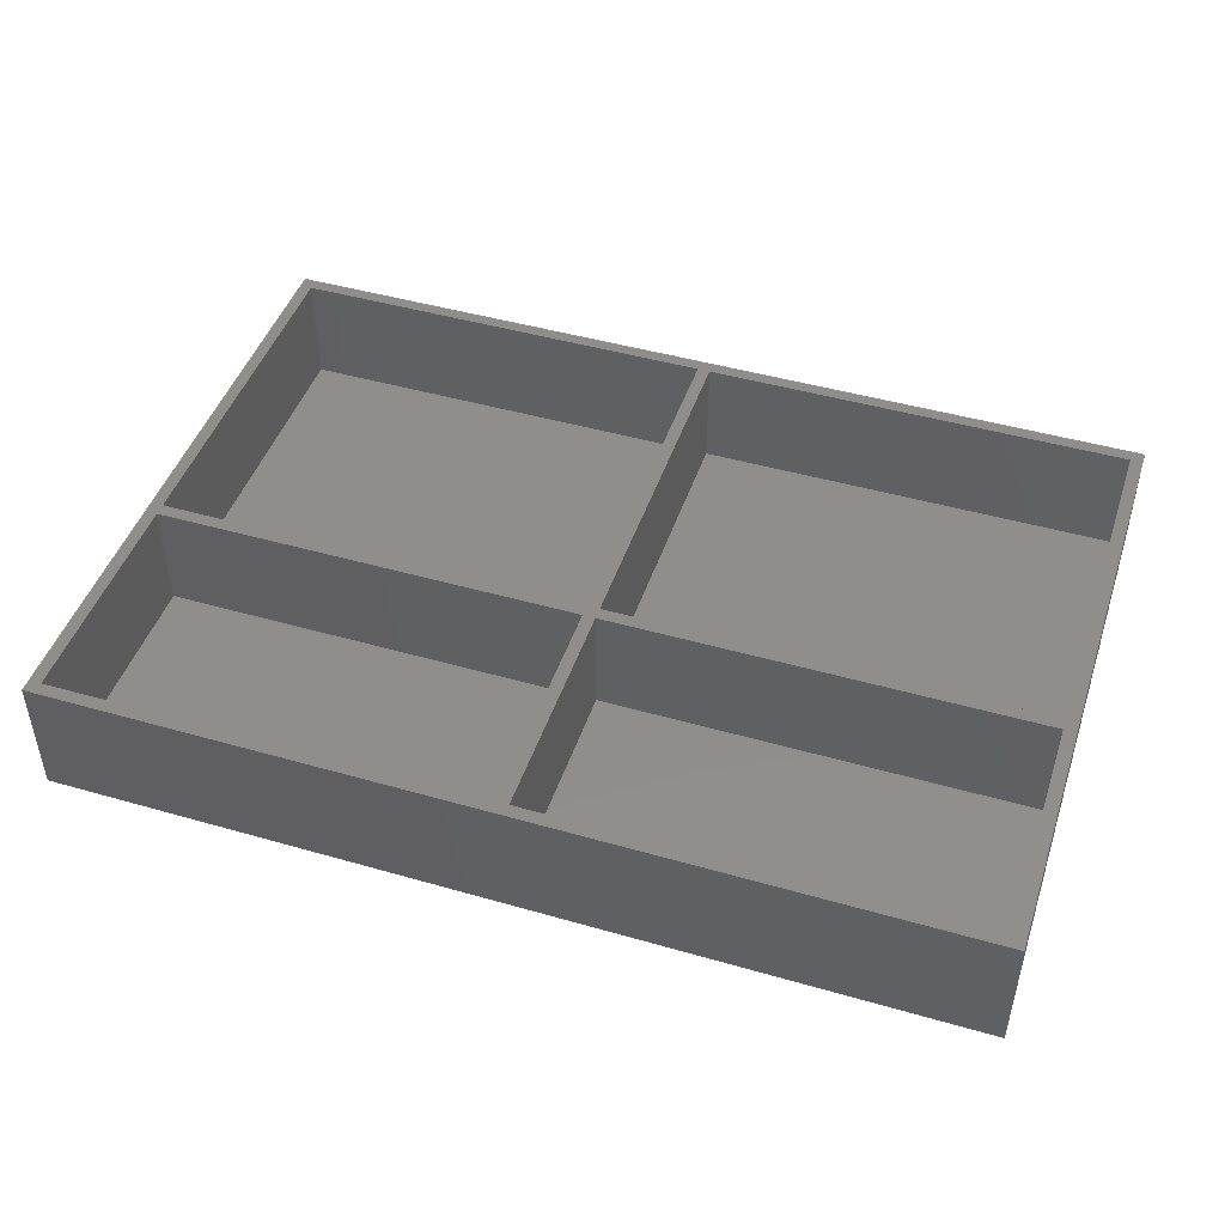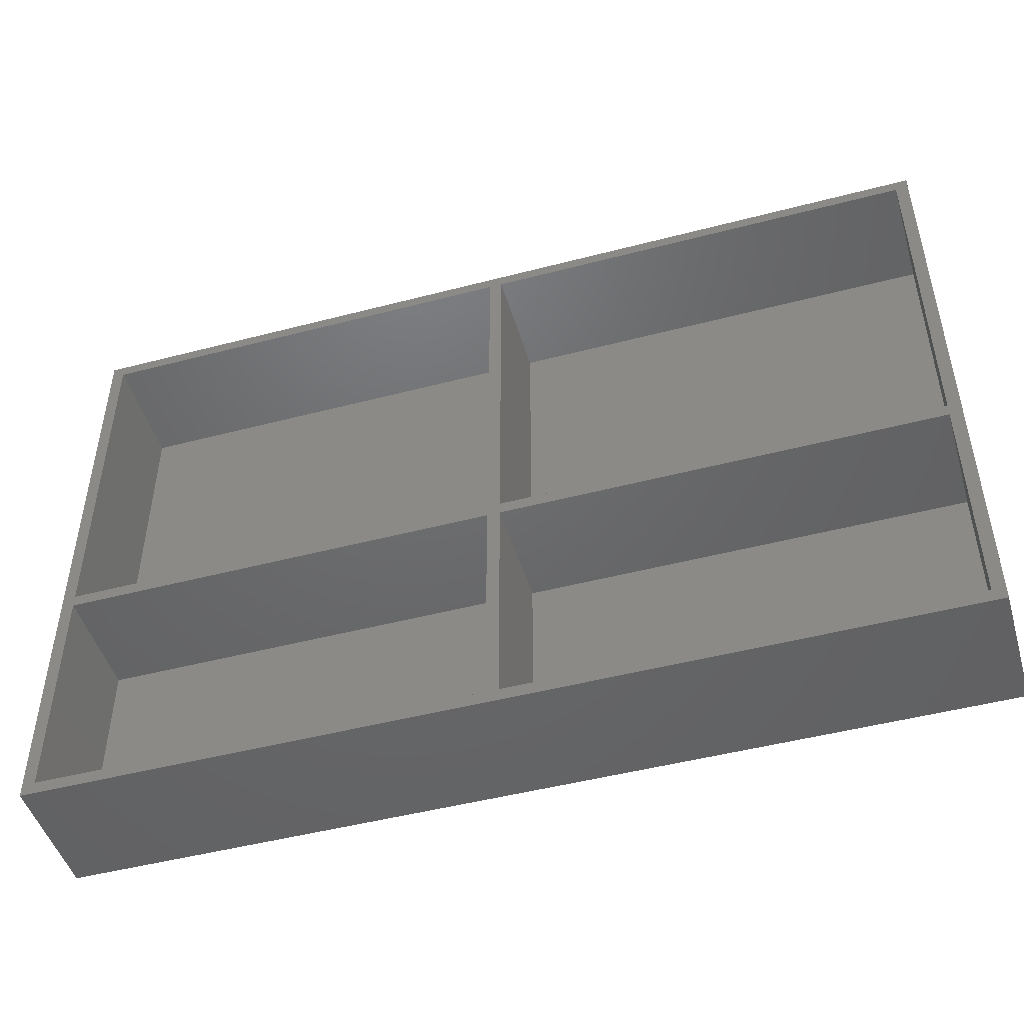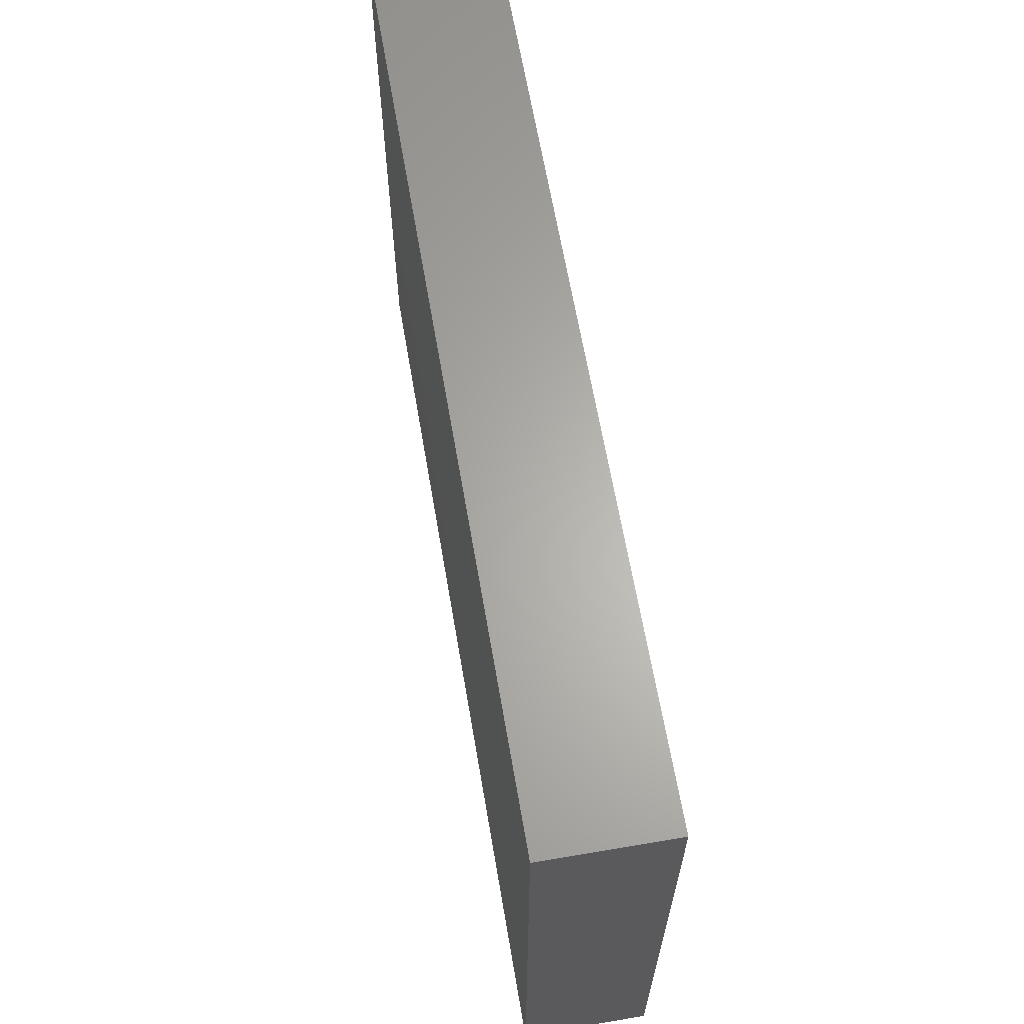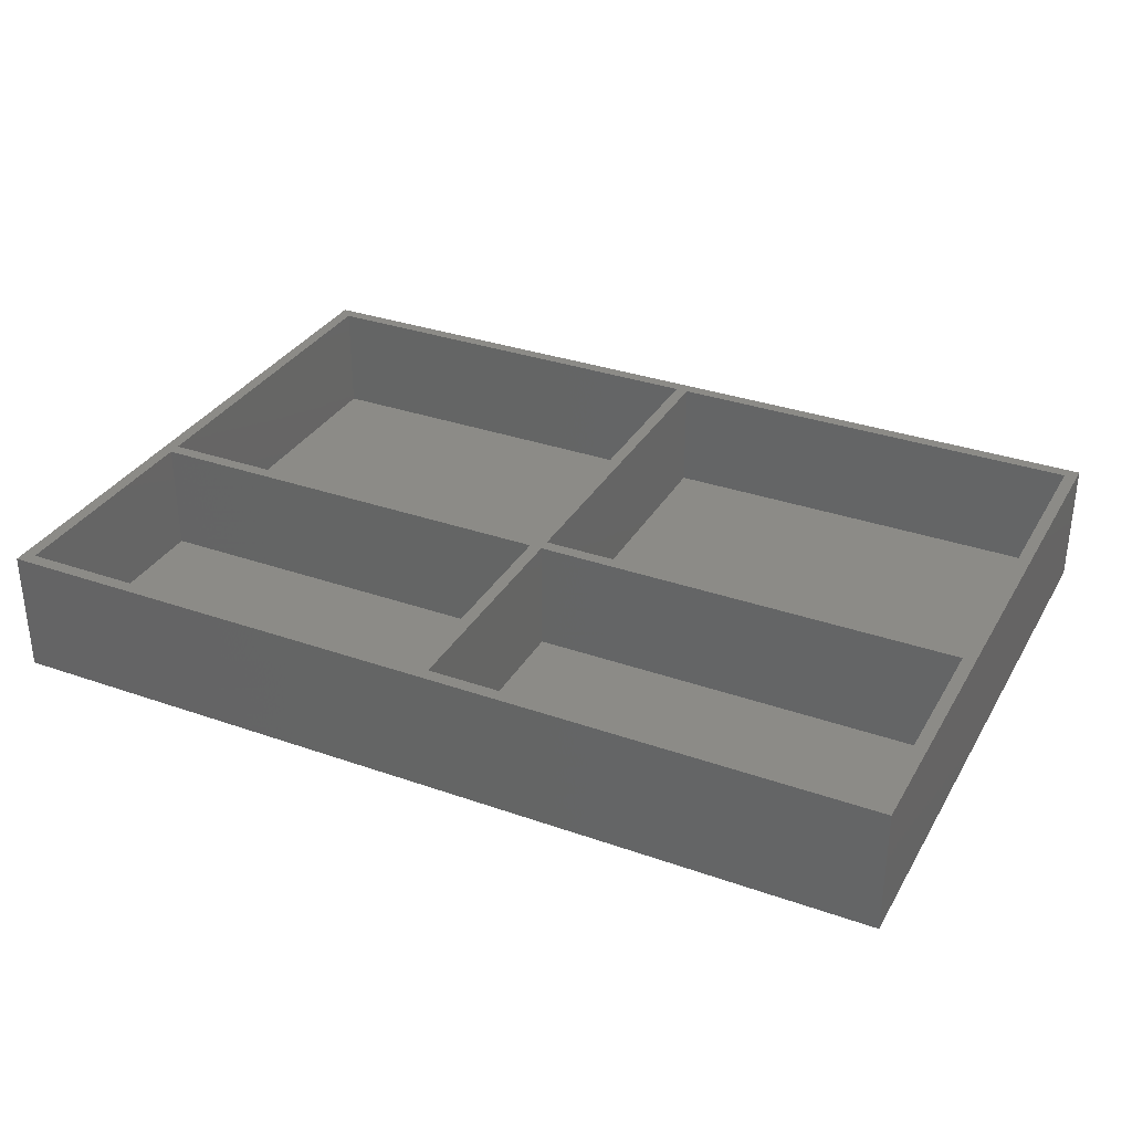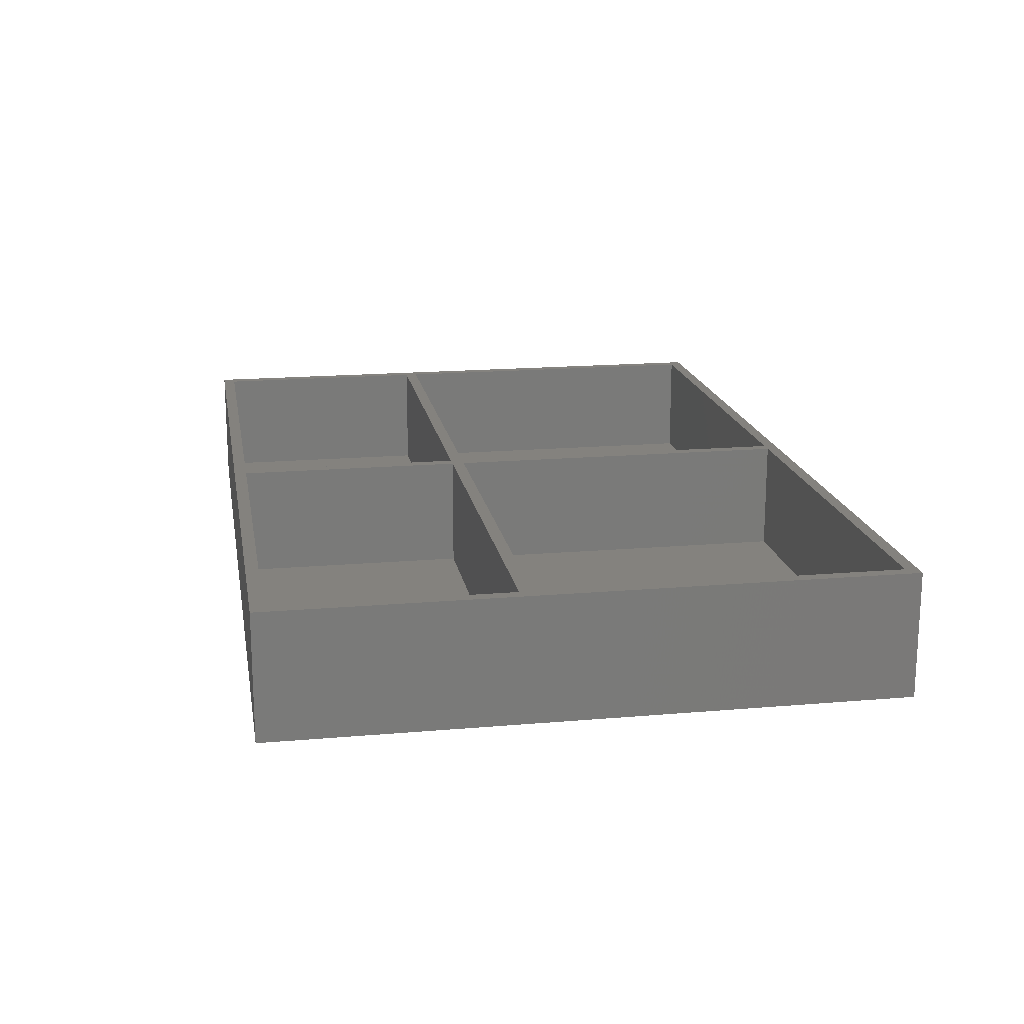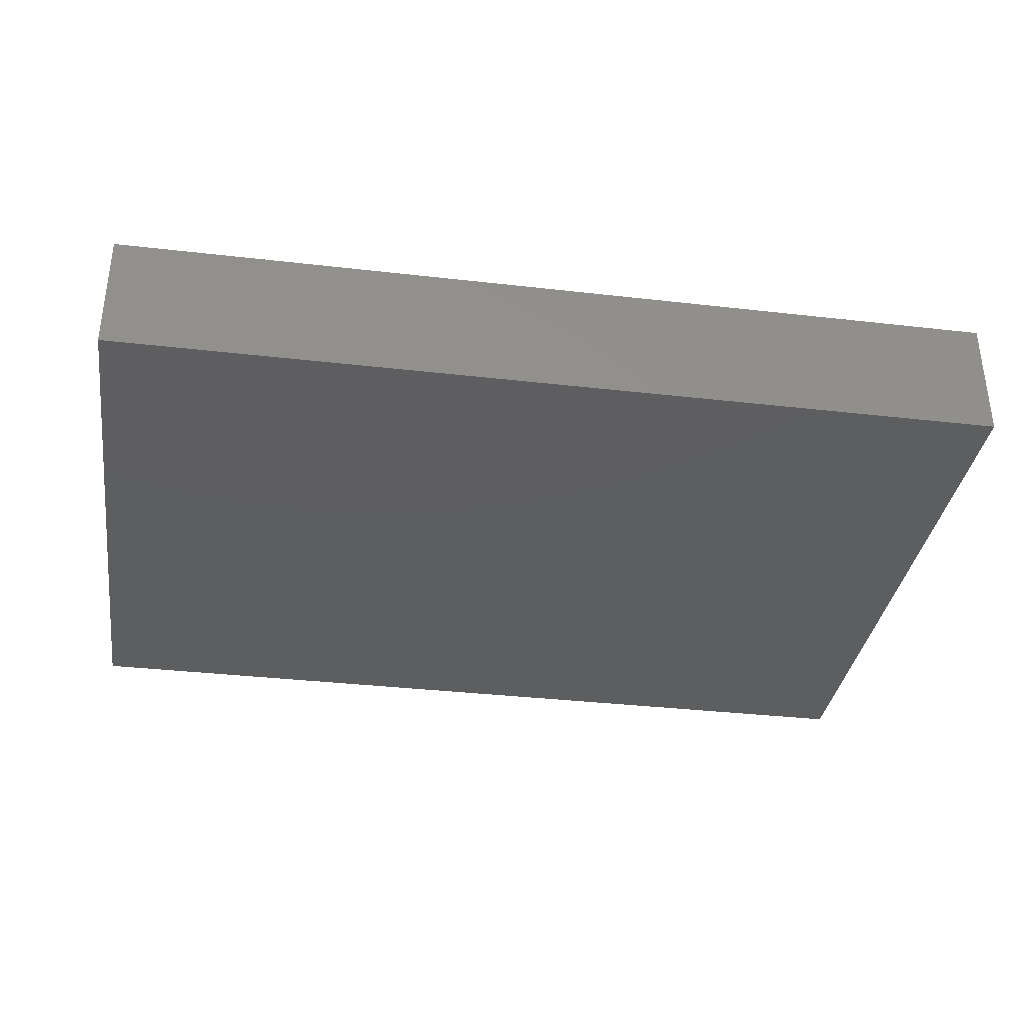
<metadata>
{"format":"stl","ext":"stl","renderer":"f3d","projection":"perspective","resolution":1024,"background":"white","views":[{"elev":46.1,"azim":18.2,"up":"+Z"},{"elev":-47.8,"azim":16.4,"up":"+Y"},{"elev":64.1,"azim":-99.7,"up":"+Y"},{"elev":32.8,"azim":25.9,"up":"+Z"},{"elev":17.4,"azim":80.2,"up":"+Z"},{"elev":-35.1,"azim":-8.7,"up":"+Z"}]}
</metadata>
<code>
# stl→obj: 40 verts, 76 faces
v 0 0 0
v 0 99.6 20
v 0 99.6 0
v 0 0 20
v 2 40.8 20
v 70.8 38.8 20
v 70.8 40.8 20
v 2 38.8 20
v 72.8 40.8 20
v 141.6 38.8 20
v 141.6 40.8 20
v 72.8 38.8 20
v 143.6 99.6 20
v 141.6 97.6 20
v 72.8 97.6 20
v 70.8 97.6 20
v 2 97.6 20
v 143.6 0 20
v 141.6 2 20
v 72.8 2 20
v 70.8 2 20
v 2 2 20
v 143.6 99.6 0
v 143.6 0 0
v 2 38.8 2
v 2 2 2
v 70.8 2 2
v 70.8 38.8 2
v 72.8 38.8 2
v 72.8 2 2
v 141.6 2 2
v 141.6 38.8 2
v 2 97.6 2
v 2 40.8 2
v 70.8 40.8 2
v 70.8 97.6 2
v 72.8 97.6 2
v 72.8 40.8 2
v 141.6 40.8 2
v 141.6 97.6 2
f 1 2 3
f 2 1 4
f 5 6 7
f 6 5 8
f 9 10 11
f 10 9 12
f 11 13 14
f 13 15 14
f 7 9 15
f 9 7 12
f 7 15 16
f 13 16 15
f 2 16 13
f 2 5 17
f 4 5 2
f 5 4 8
f 16 2 17
f 13 11 18
f 10 18 11
f 19 18 10
f 20 18 19
f 6 12 7
f 12 6 20
f 21 20 6
f 21 18 20
f 4 21 22
f 21 4 18
f 8 4 22
f 18 23 13
f 23 18 24
f 23 2 13
f 2 23 3
f 1 23 24
f 23 1 3
f 1 18 4
f 18 1 24
f 22 25 8
f 25 22 26
f 27 6 28
f 6 27 21
f 25 6 8
f 6 25 28
f 25 27 28
f 27 25 26
f 27 22 21
f 22 27 26
f 20 29 12
f 29 20 30
f 31 10 32
f 10 31 19
f 29 31 32
f 31 29 30
f 31 20 19
f 20 31 30
f 29 10 12
f 10 29 32
f 5 33 17
f 33 5 34
f 35 16 36
f 16 35 7
f 33 35 36
f 35 33 34
f 35 5 7
f 5 35 34
f 33 16 17
f 16 33 36
f 9 37 15
f 37 9 38
f 39 14 40
f 14 39 11
f 37 39 40
f 39 37 38
f 39 9 11
f 9 39 38
f 37 14 15
f 14 37 40

</code>
